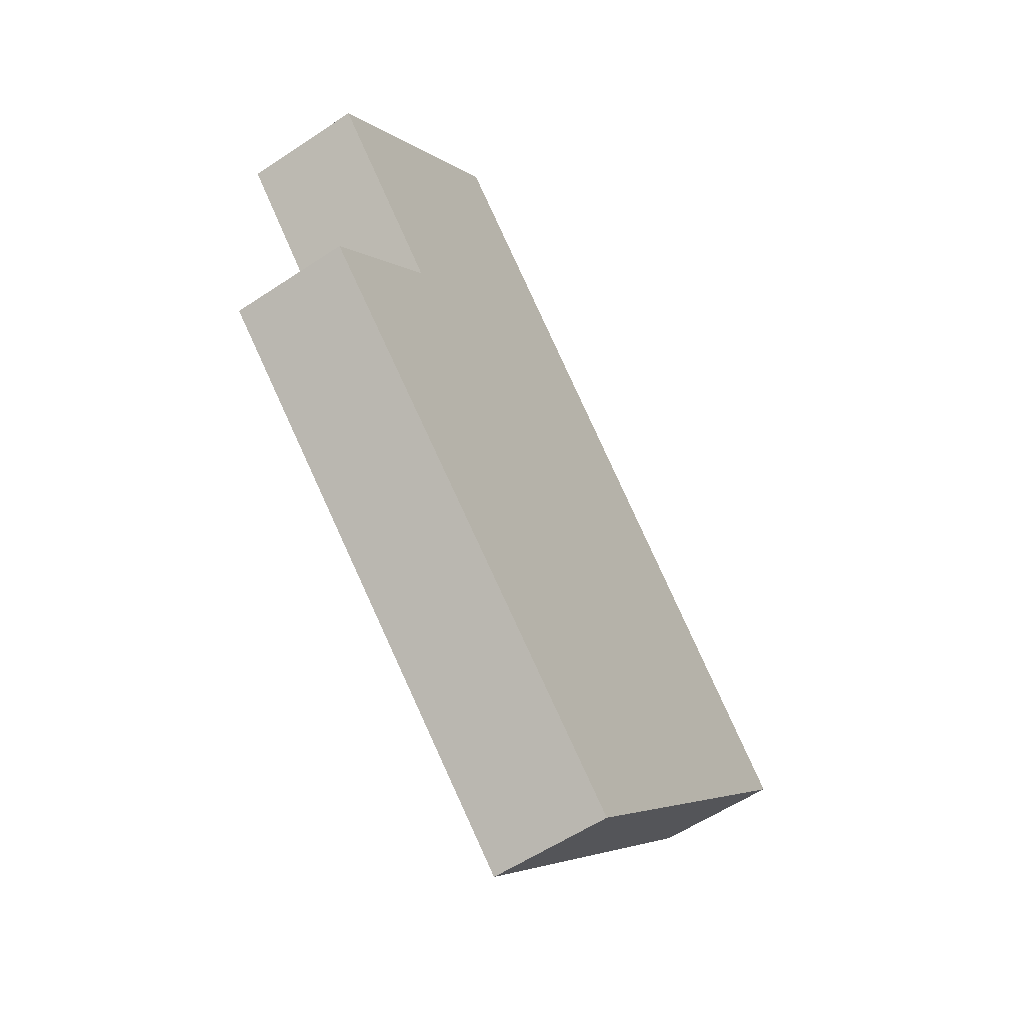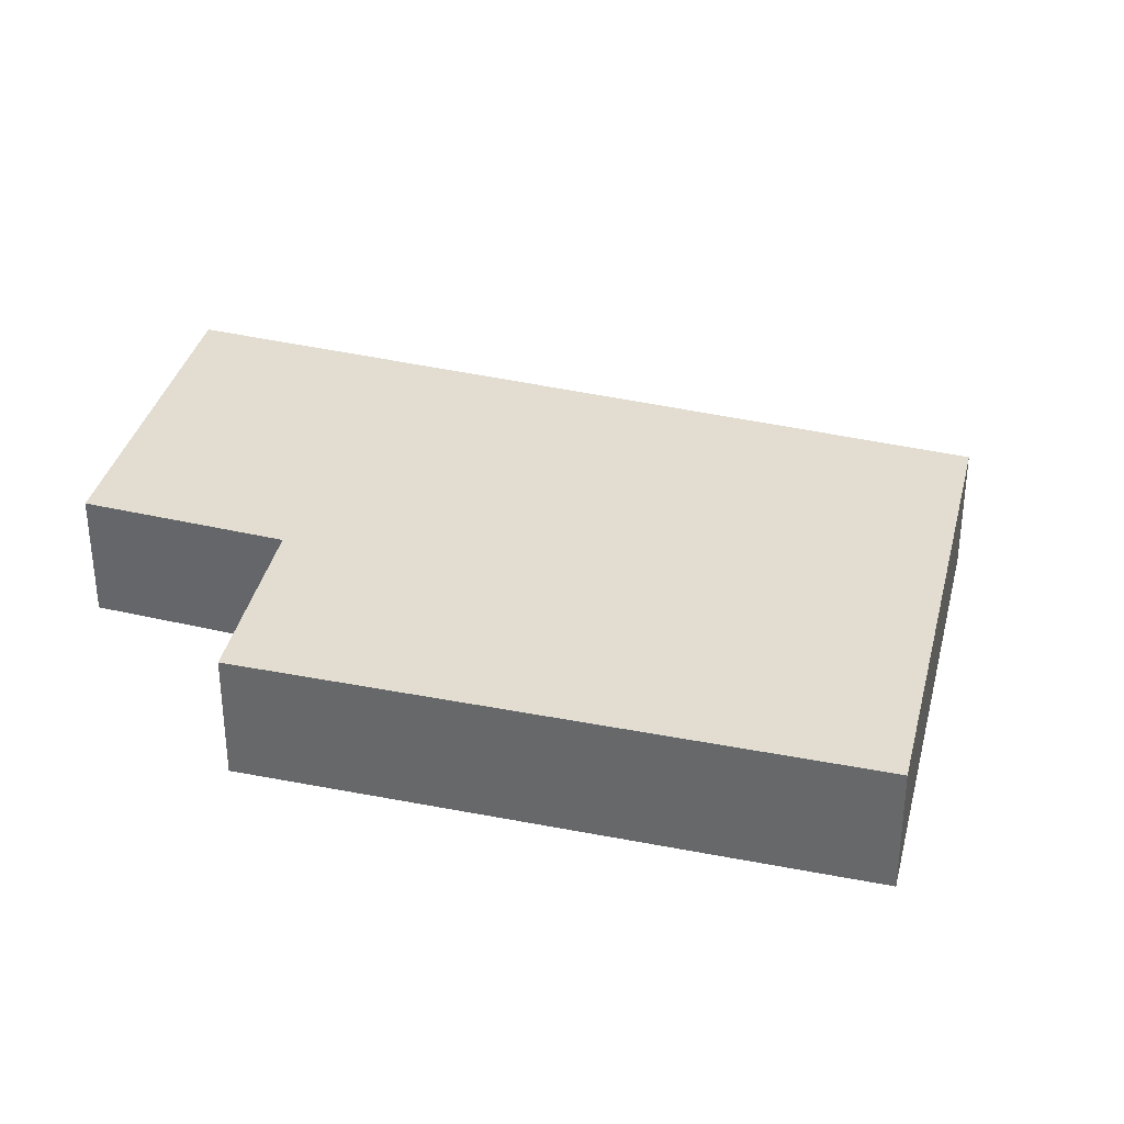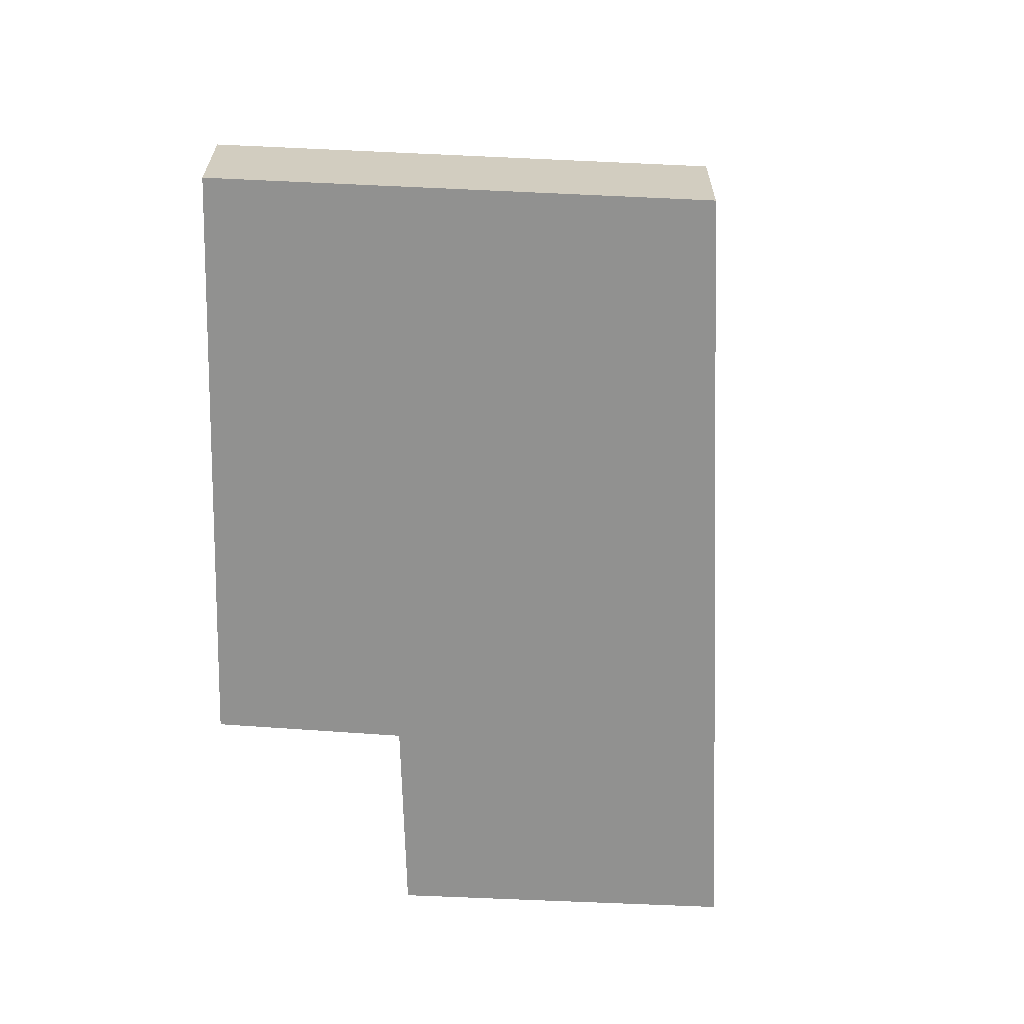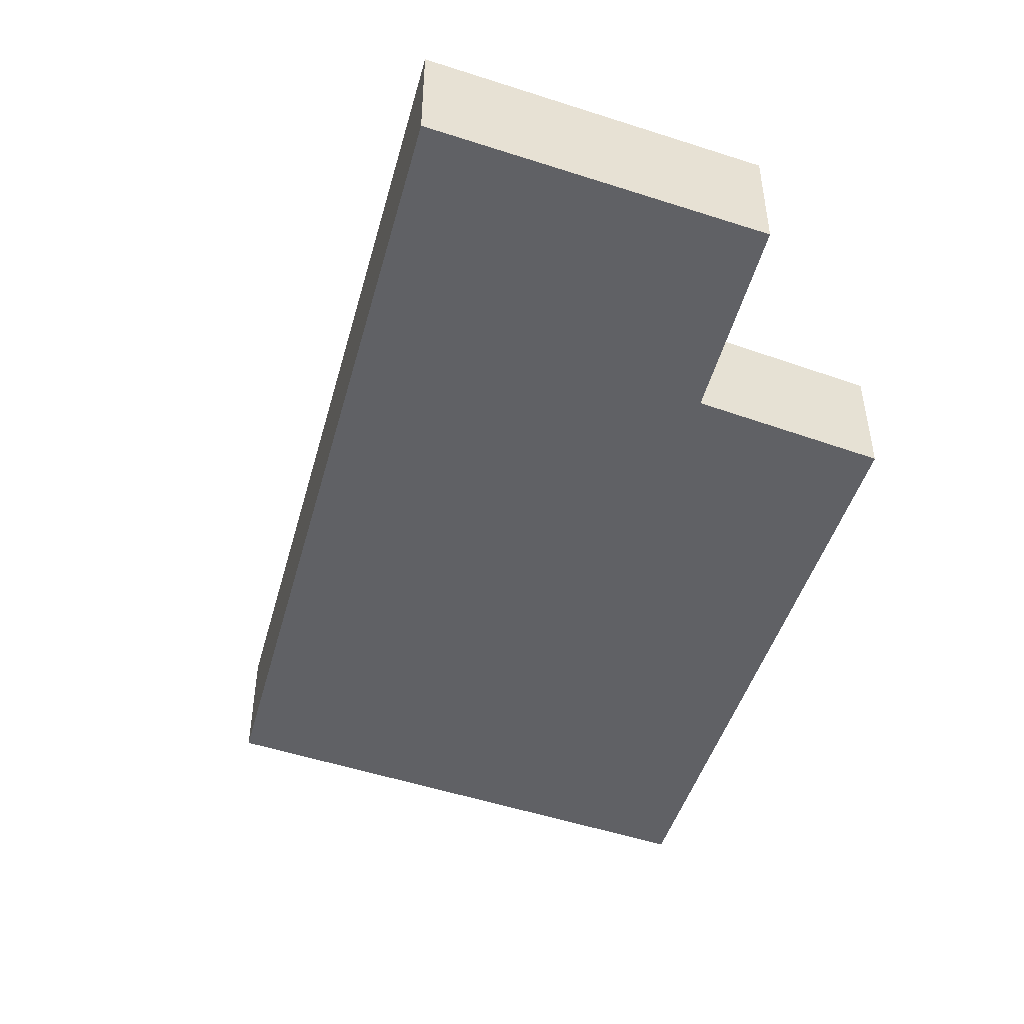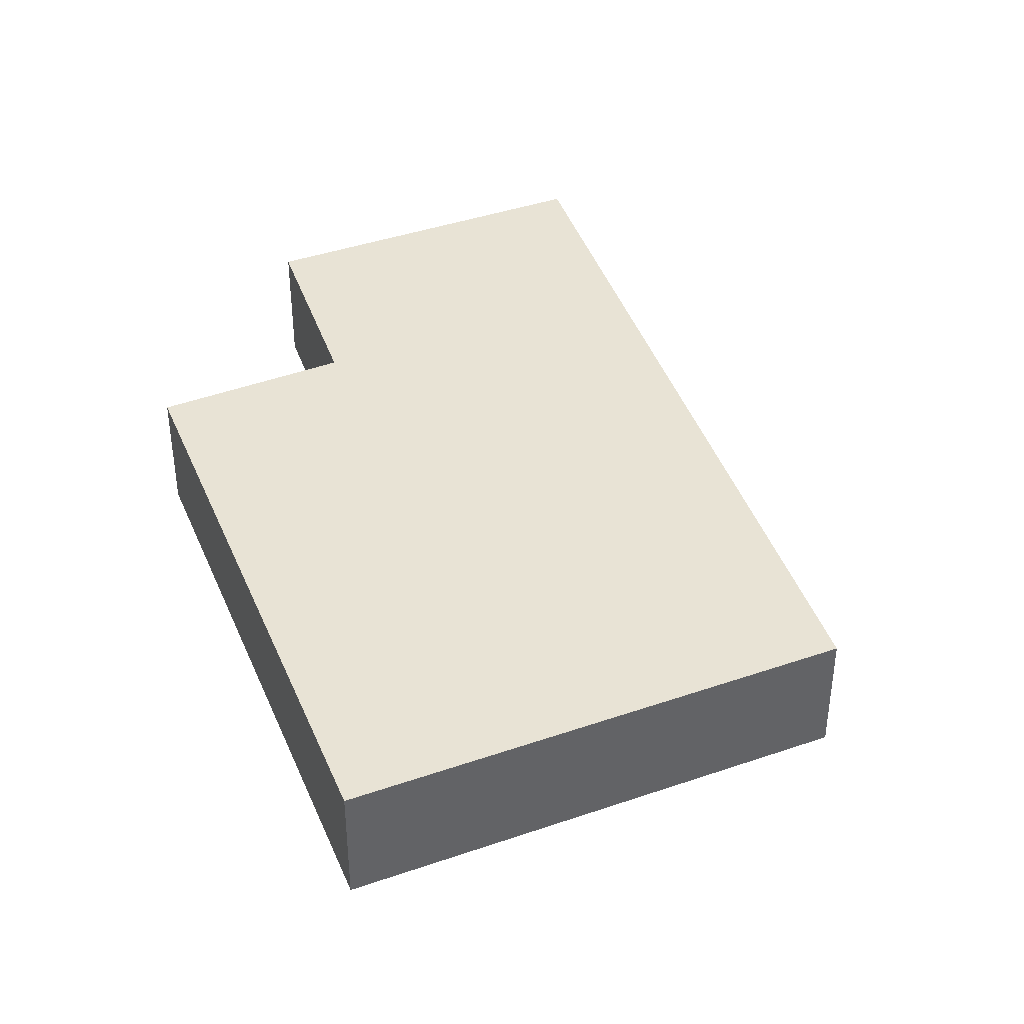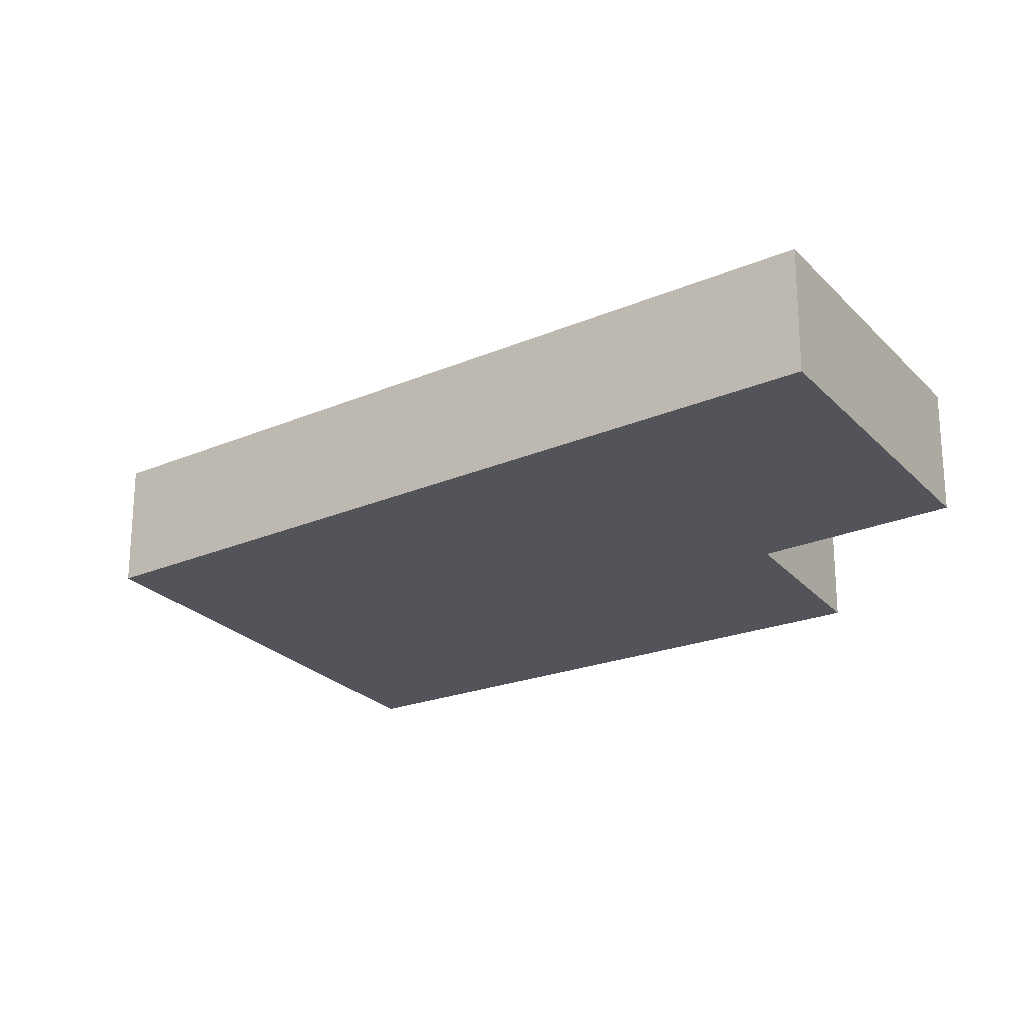
<metadata>
{"format":"obj","ext":"obj","renderer":"f3d","projection":"perspective","resolution":1024,"background":"white","views":[{"elev":-57.2,"azim":124.8,"up":"+Z"},{"elev":35.1,"azim":151.2,"up":"+Y"},{"elev":-65.9,"azim":-134.8,"up":"+Y"},{"elev":-50.3,"azim":28.1,"up":"+Y"},{"elev":41.1,"azim":-155.0,"up":"+Y"},{"elev":-23.9,"azim":-10.9,"up":"+Y"}]}
</metadata>
<code>
v  0 0.956 5.854e-17
v  6.013 0.956 0.364
v  2.601 0.956 -2.872
v  5.04 0.956 1.501
v  4.346 0.956 4.62
v  6.133 0.956 2.648
v  6.013 -2.229e-17 0.364
v  2.601 1.759e-16 -2.872
v  6.133 -1.621e-16 2.648
v  5.04 -9.191e-17 1.501
v  0 0 0
v  4.346 -2.829e-16 4.62
g defaultobject
f 1 2 3
f 2 1 4
f 4 1 5
f 4 5 6
f 7 3 2
f 3 7 8
f 9 4 6
f 4 9 10
f 8 1 3
f 1 8 11
f 11 5 1
f 5 11 12
f 10 2 4
f 2 10 7
f 12 6 5
f 6 12 9
f 7 11 8
f 11 7 10
f 11 10 12
f 12 10 9

</code>
